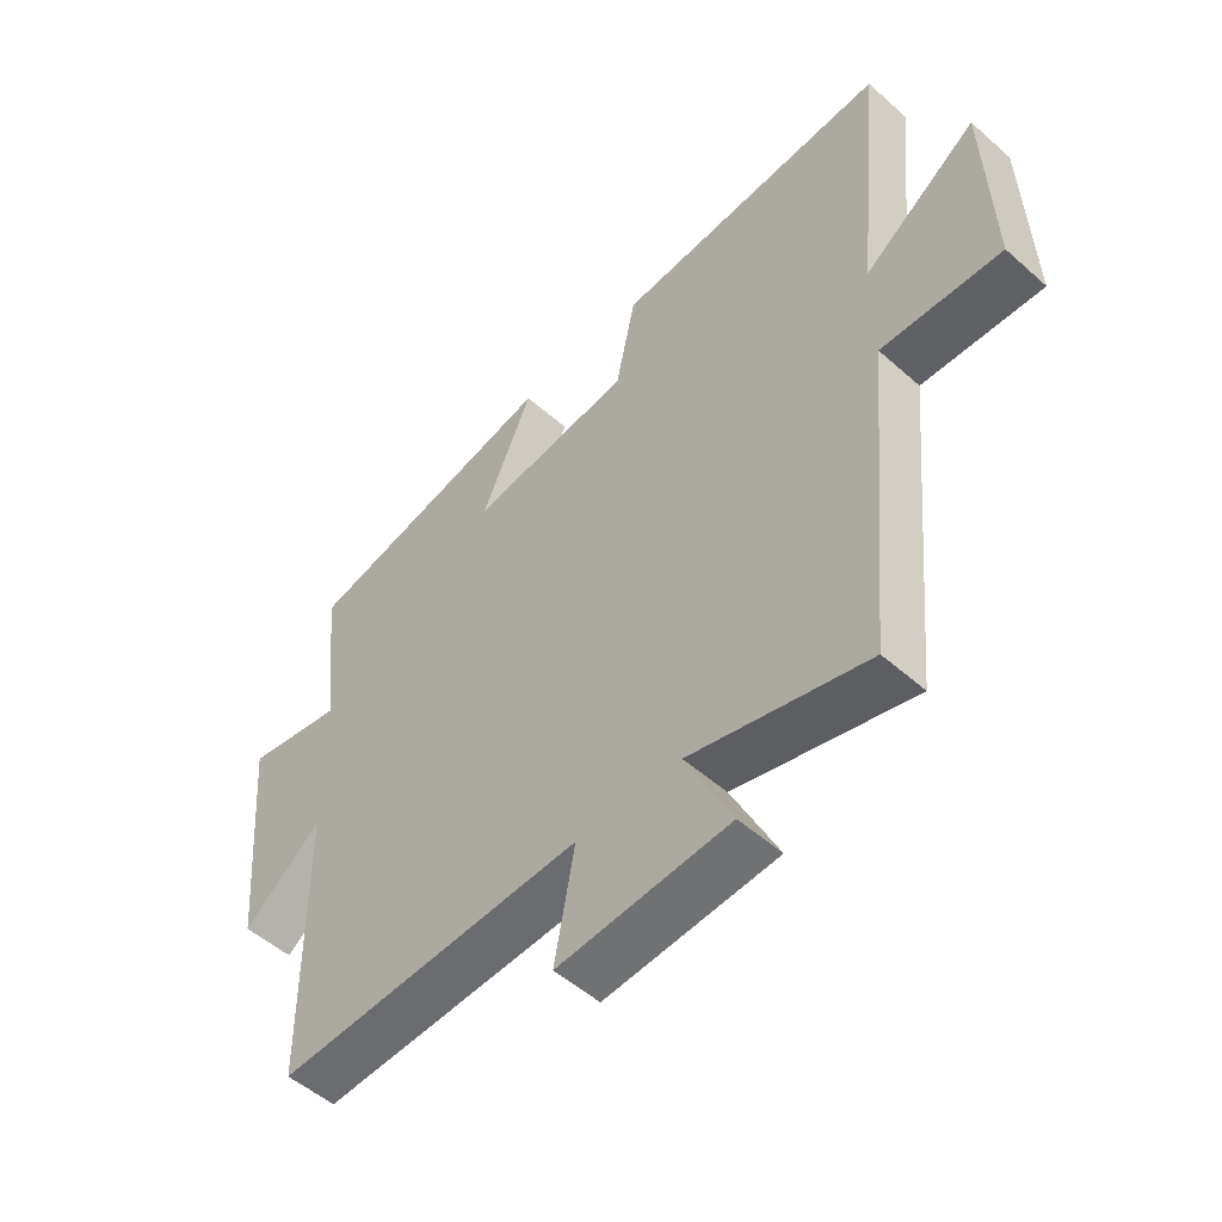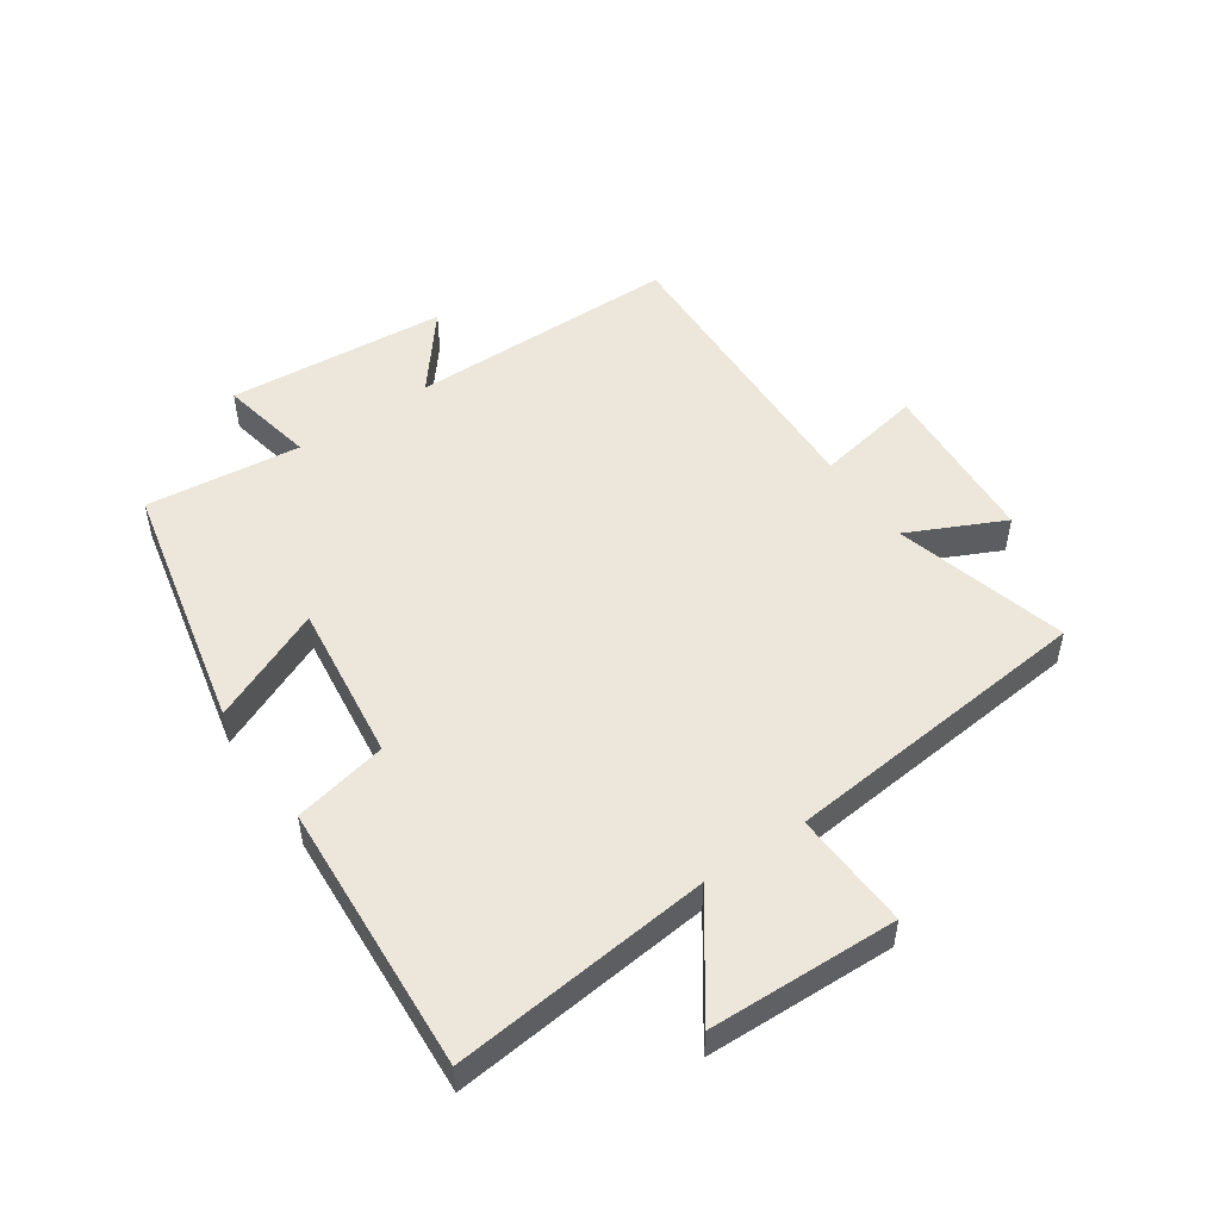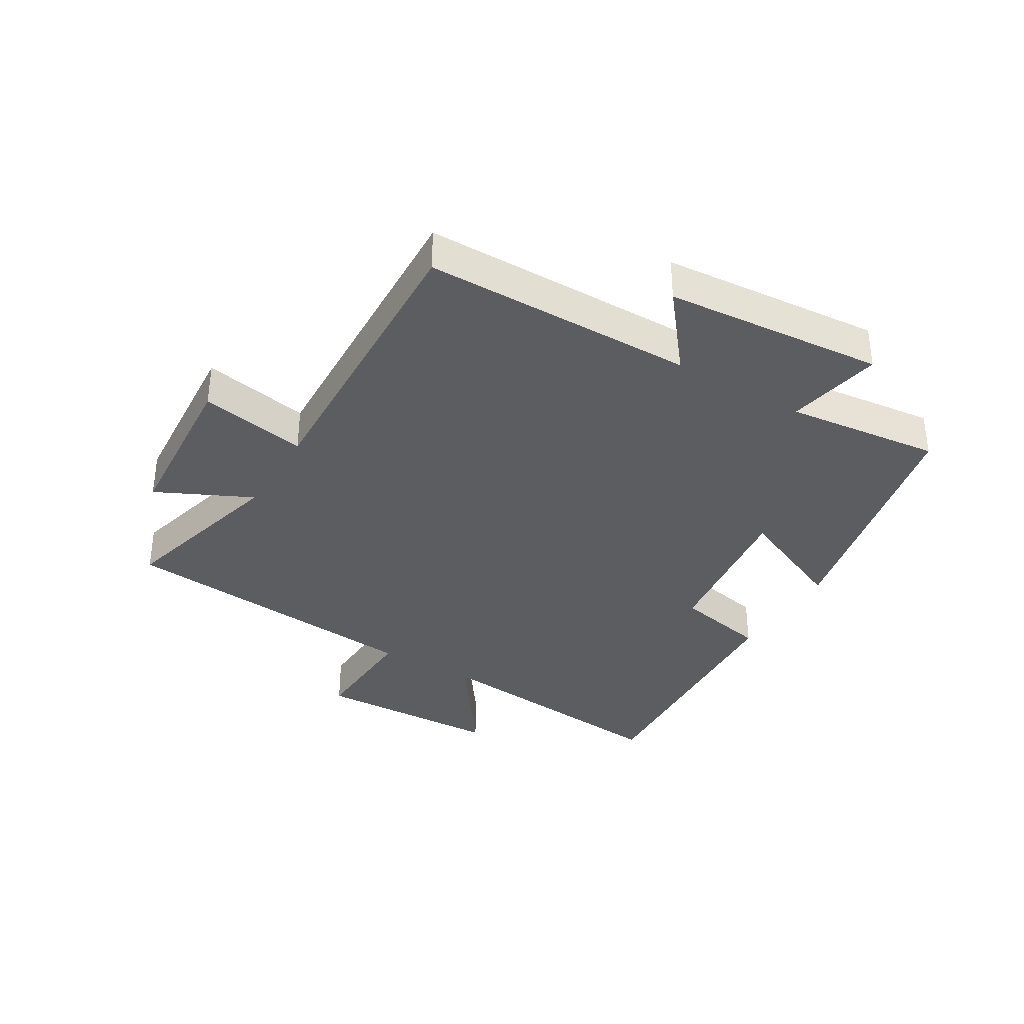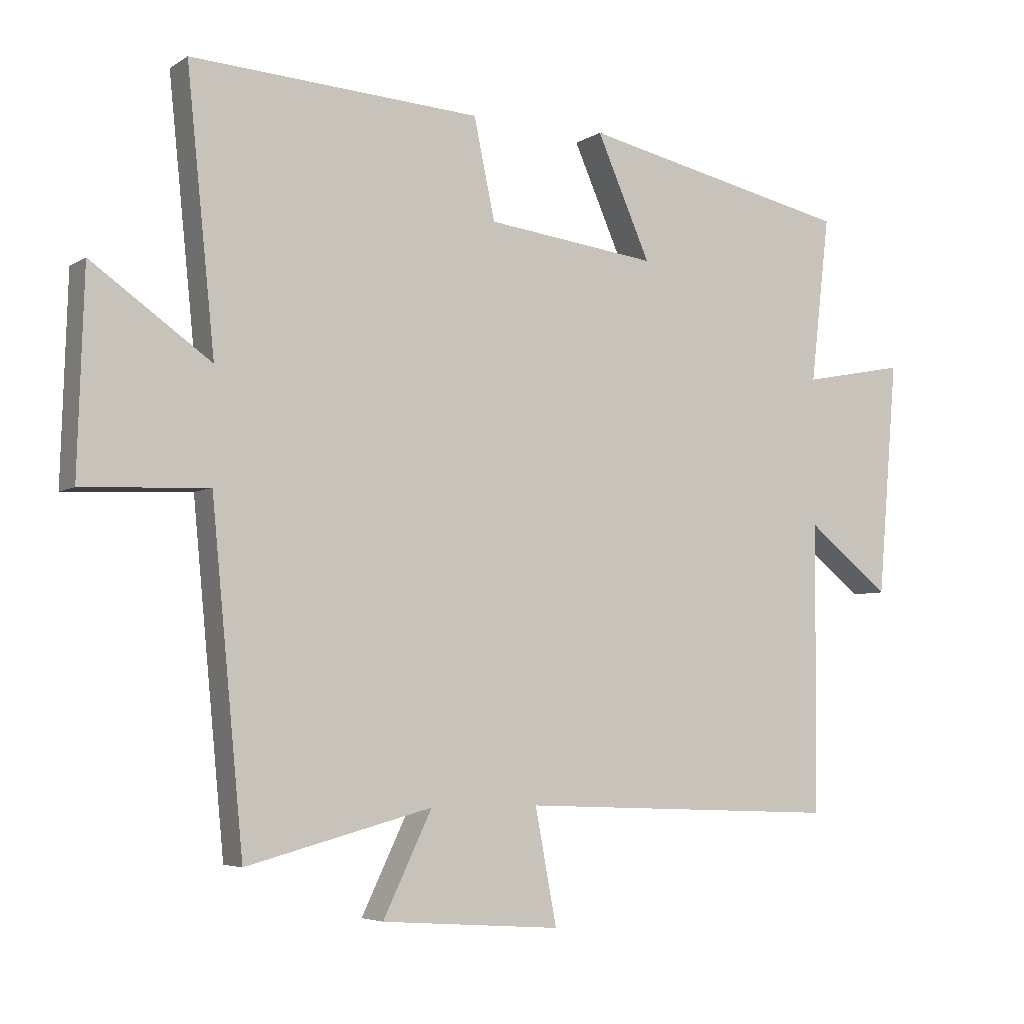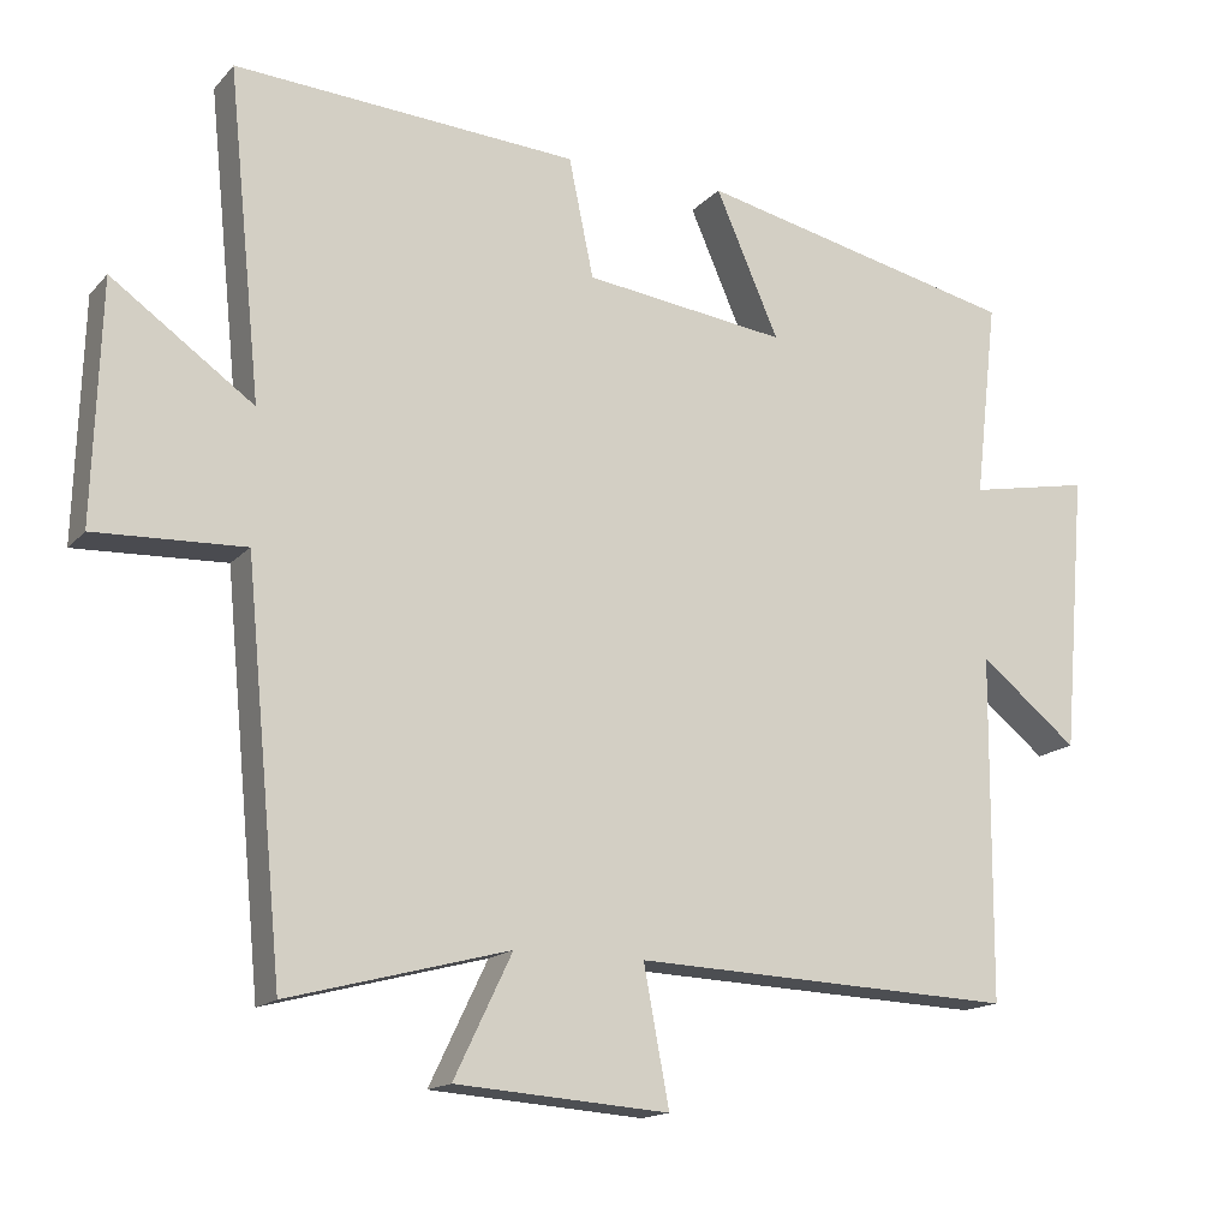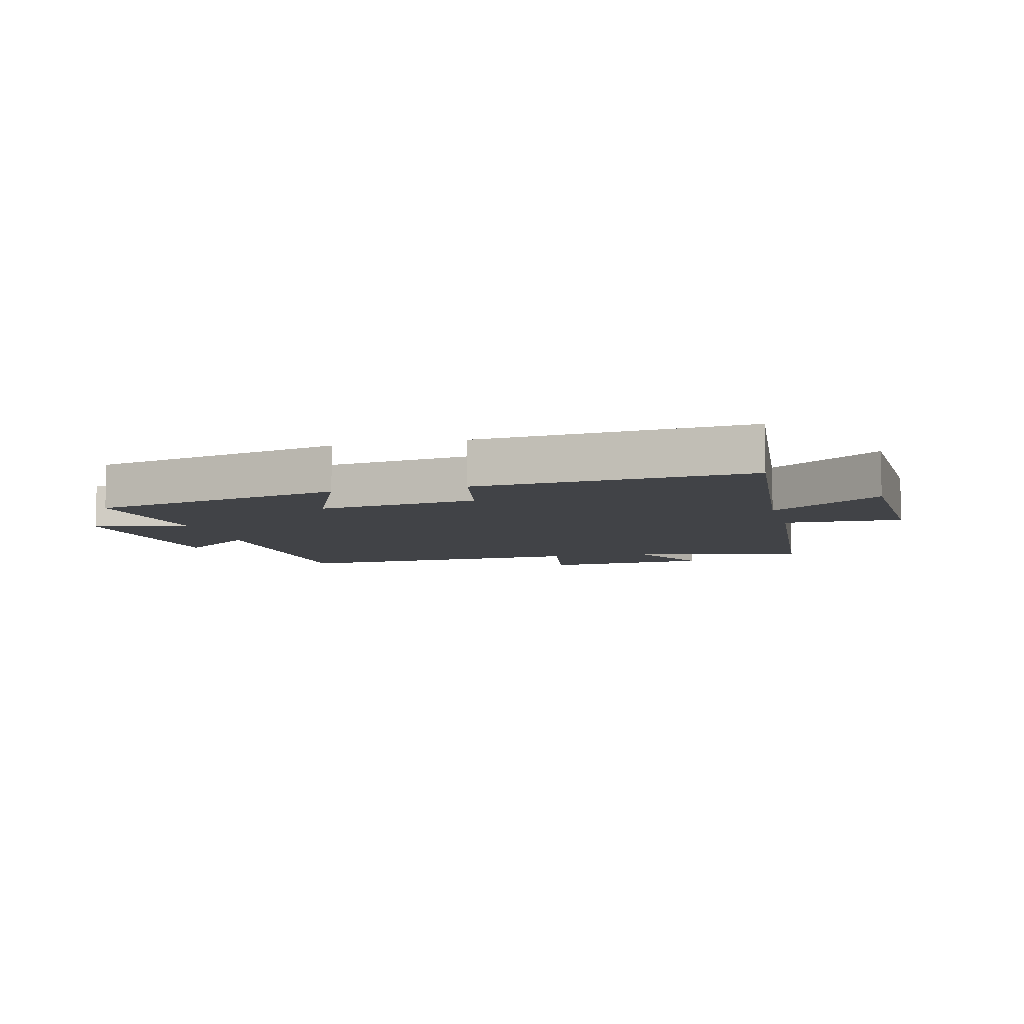
<metadata>
{"format":"obj","ext":"obj","renderer":"f3d","projection":"perspective","resolution":1024,"background":"white","views":[{"elev":-51.9,"azim":46.3,"up":"+Z"},{"elev":50.6,"azim":55.4,"up":"+Y"},{"elev":-35.6,"azim":-120.9,"up":"+Y"},{"elev":-4.9,"azim":151.4,"up":"+Z"},{"elev":-15.6,"azim":153.2,"up":"+Z"},{"elev":-7.2,"azim":14.6,"up":"+Y"}]}
</metadata>
<code>
v 0.451 0.07 -0.575
v 0.166 0.07 -0.5
v 0.241 0.07 -0.656
v -0.035 0.07 -0.676
v -0.002 0.07 -0.5
v -0.497 0.07 -0.52
v -0.5 0.07 -0.075
v -0.627 0.07 -0.177
v -0.657 0.07 0.183
v -0.5 0.07 0.153
v -0.529 0.07 0.407
v -0.113 0.07 0.5
v -0.195 0.07 0.313
v 0.067 0.07 0.347
v 0.099 0.07 0.5
v 0.543 0.07 0.529
v 0.5 0.07 0.107
v 0.683 0.07 0.237
v 0.693 0.07 -0.071
v 0.5 0.07 -0.063
v 0.451 0 -0.575
v 0.166 0 -0.5
v 0.241 0 -0.656
v -0.035 0 -0.676
v -0.002 0 -0.5
v -0.497 0 -0.52
v -0.5 0 -0.075
v -0.627 0 -0.177
v -0.657 0 0.183
v -0.5 0 0.153
v -0.529 0 0.407
v -0.113 0 0.5
v -0.195 0 0.313
v 0.067 0 0.347
v 0.099 0 0.5
v 0.543 0 0.529
v 0.5 0 0.107
v 0.683 0 0.237
v 0.693 0 -0.071
v 0.5 0 -0.063
f 17 18 19 20
f 17 20 1 2
f 16 17 2
f 15 16 2
f 14 15 2
f 13 14 2
f 10 11 12 13
f 10 13 2
f 7 8 9 10
f 5 6 7 10
f 5 10 2 3
f 3 4 5
f 40 39 38 37
f 22 21 40 37
f 22 37 36
f 22 36 35
f 22 35 34
f 22 34 33
f 33 32 31 30
f 22 33 30
f 30 29 28 27
f 30 27 26 25
f 23 22 30 25
f 25 24 23
f 1 21 22 2
f 2 22 23 3
f 3 23 24 4
f 4 24 25 5
f 5 25 26 6
f 6 26 27 7
f 7 27 28 8
f 8 28 29 9
f 9 29 30 10
f 10 30 31 11
f 11 31 32 12
f 12 32 33 13
f 13 33 34 14
f 14 34 35 15
f 15 35 36 16
f 16 36 37 17
f 17 37 38 18
f 18 38 39 19
f 19 39 40 20
f 20 40 21 1

</code>
